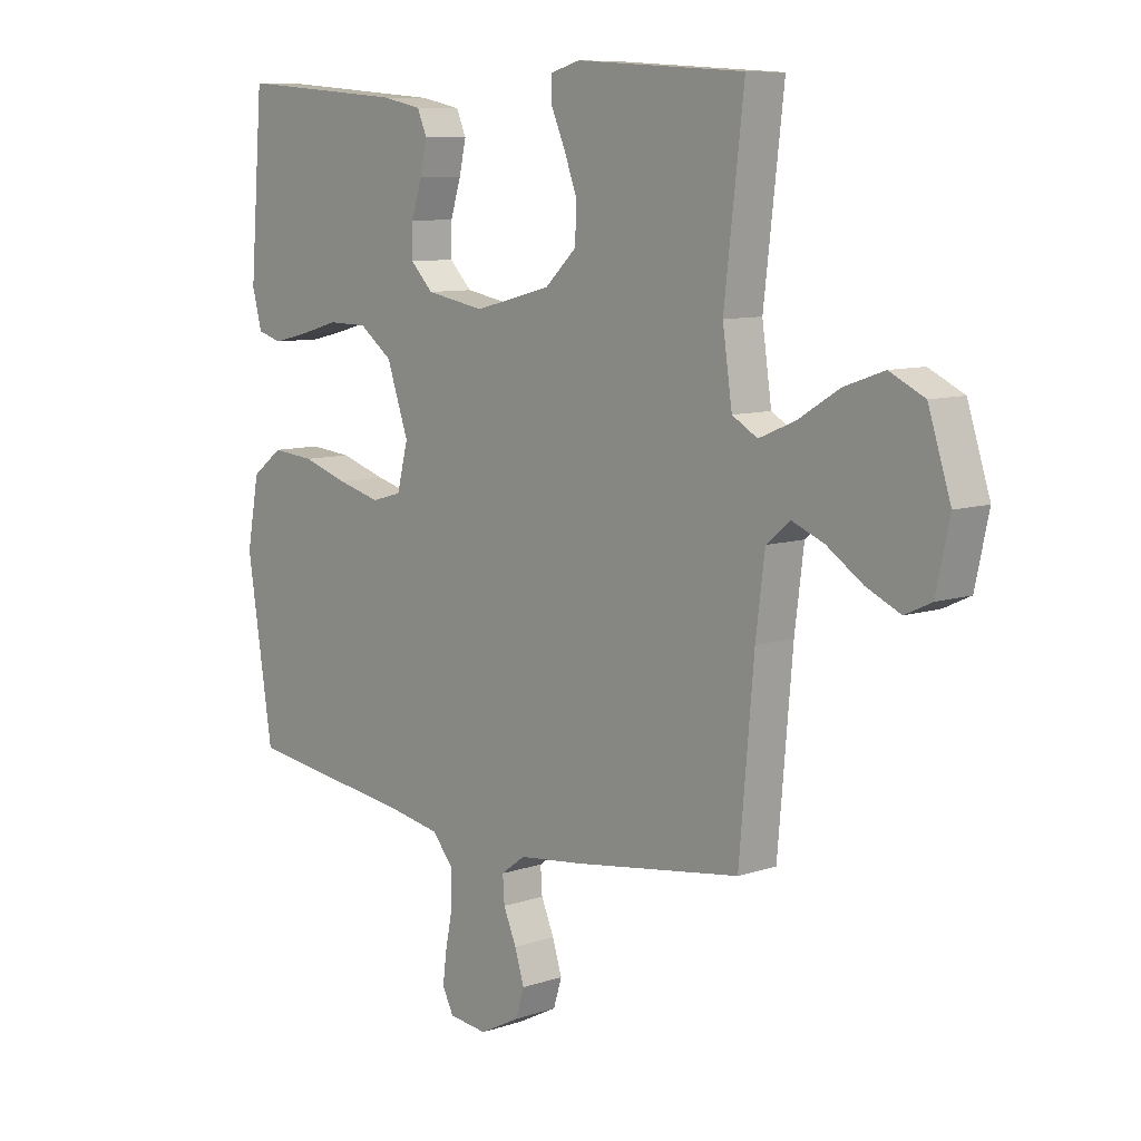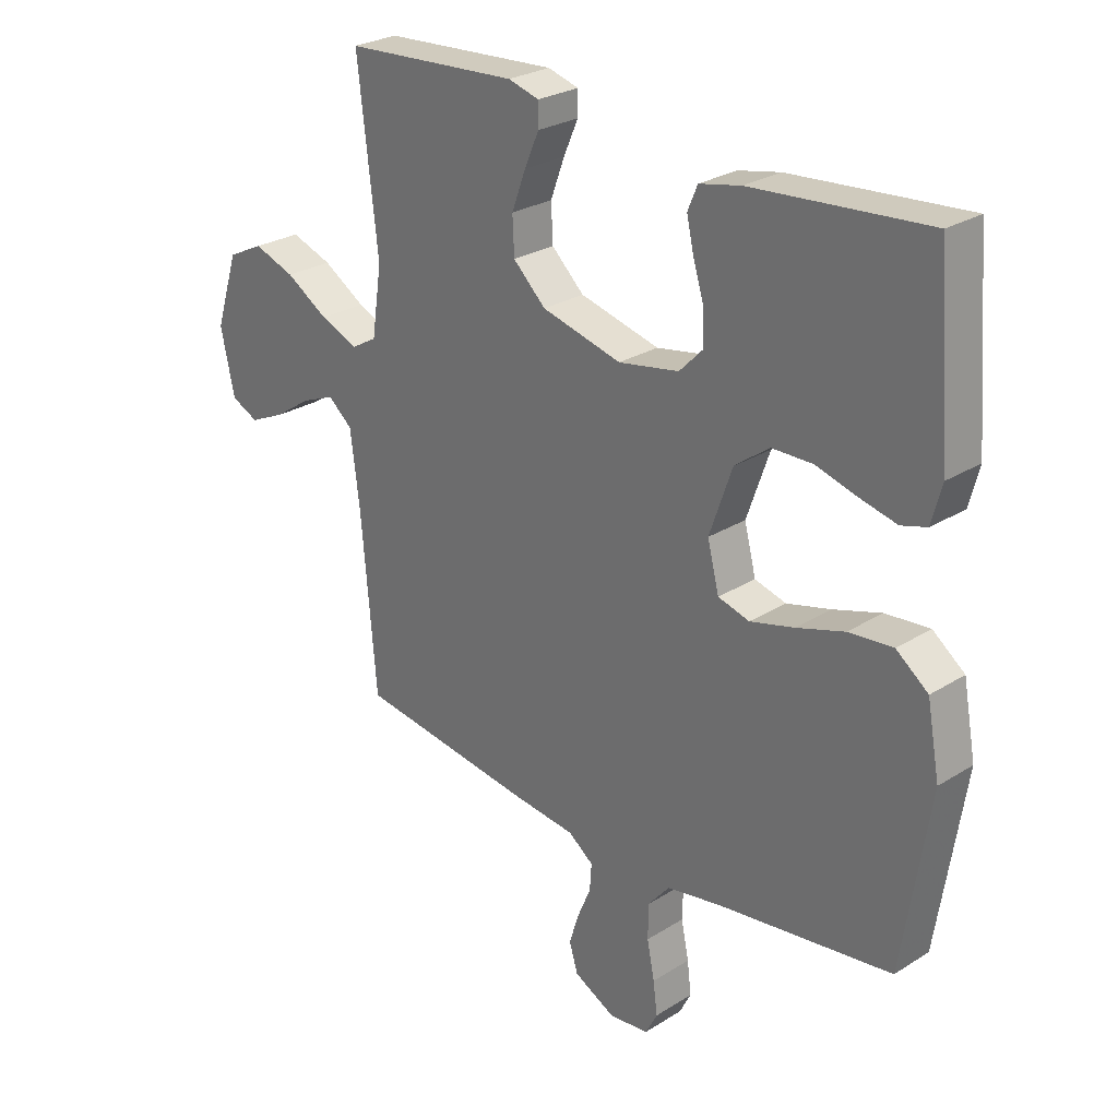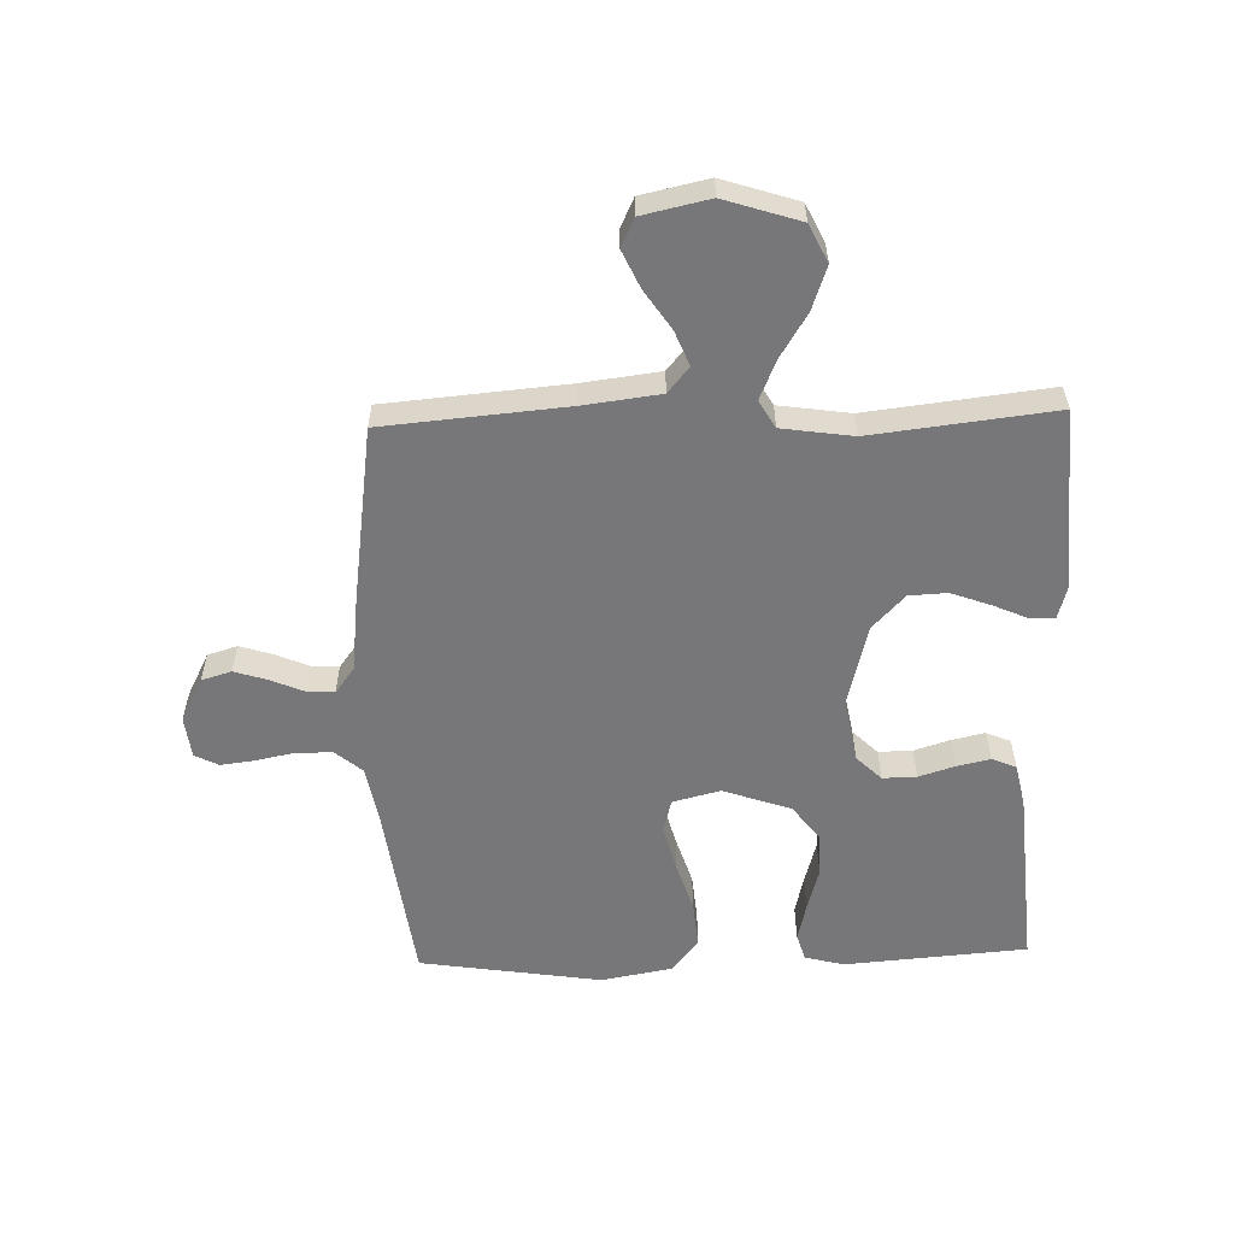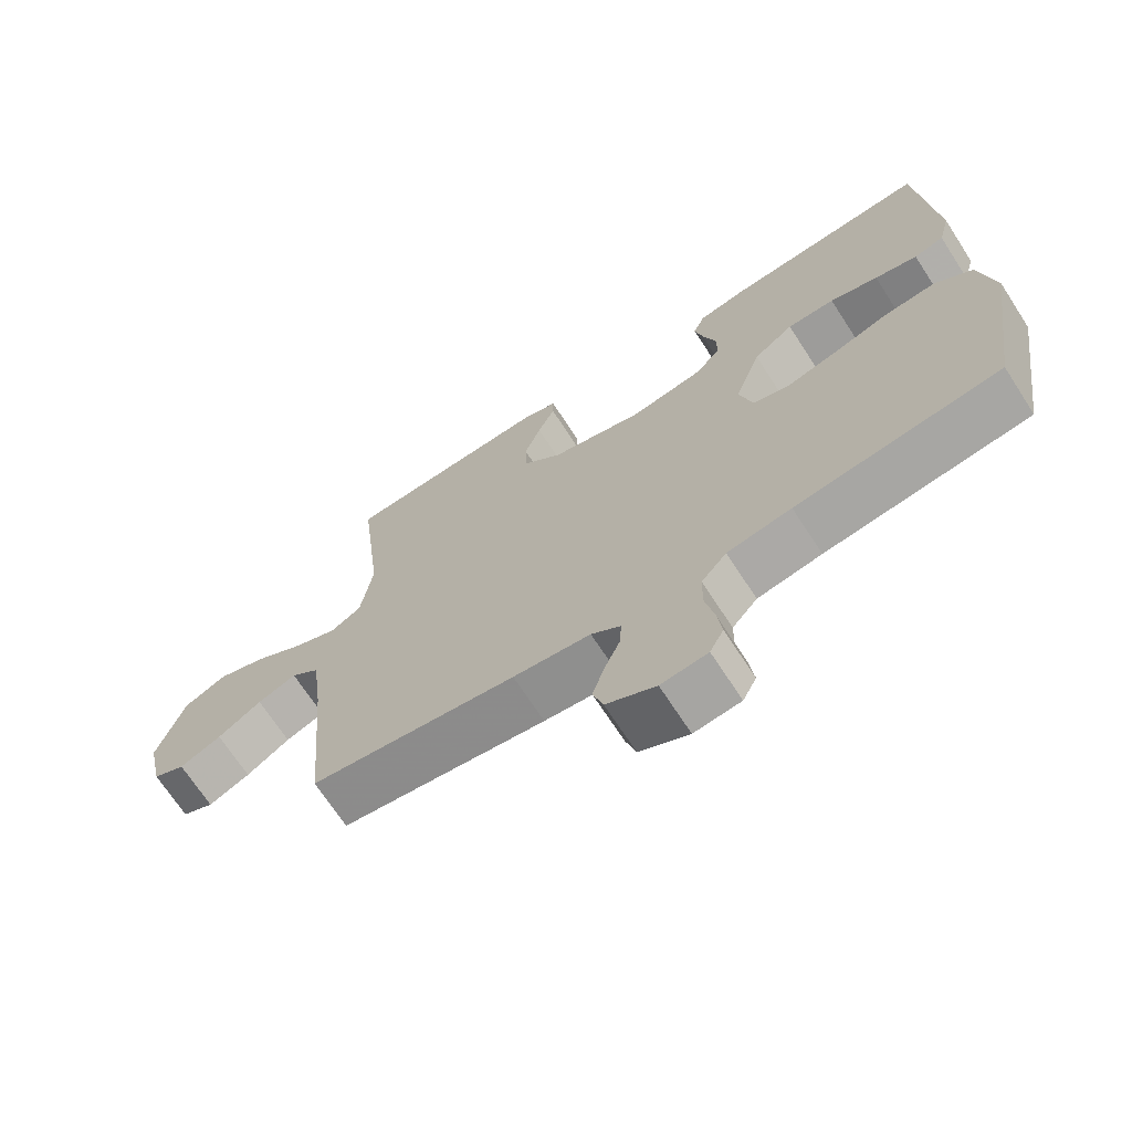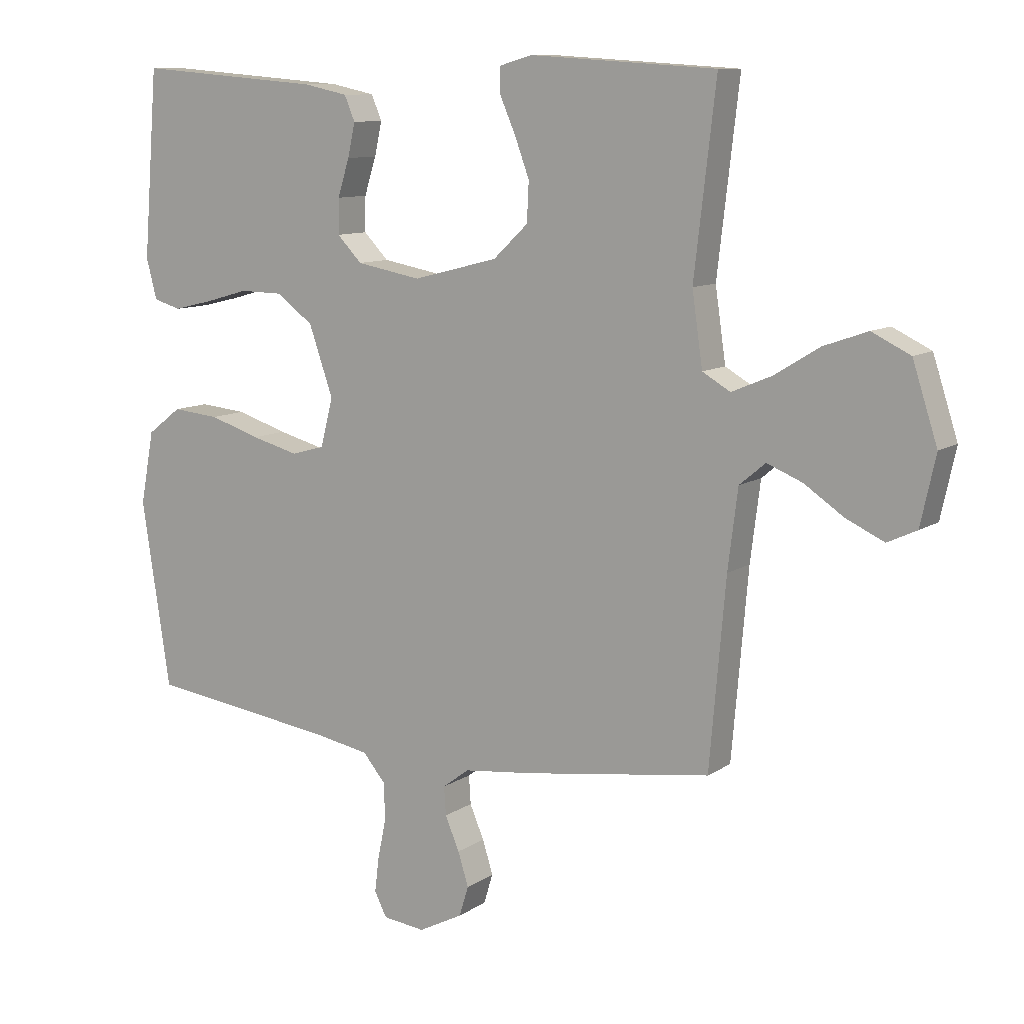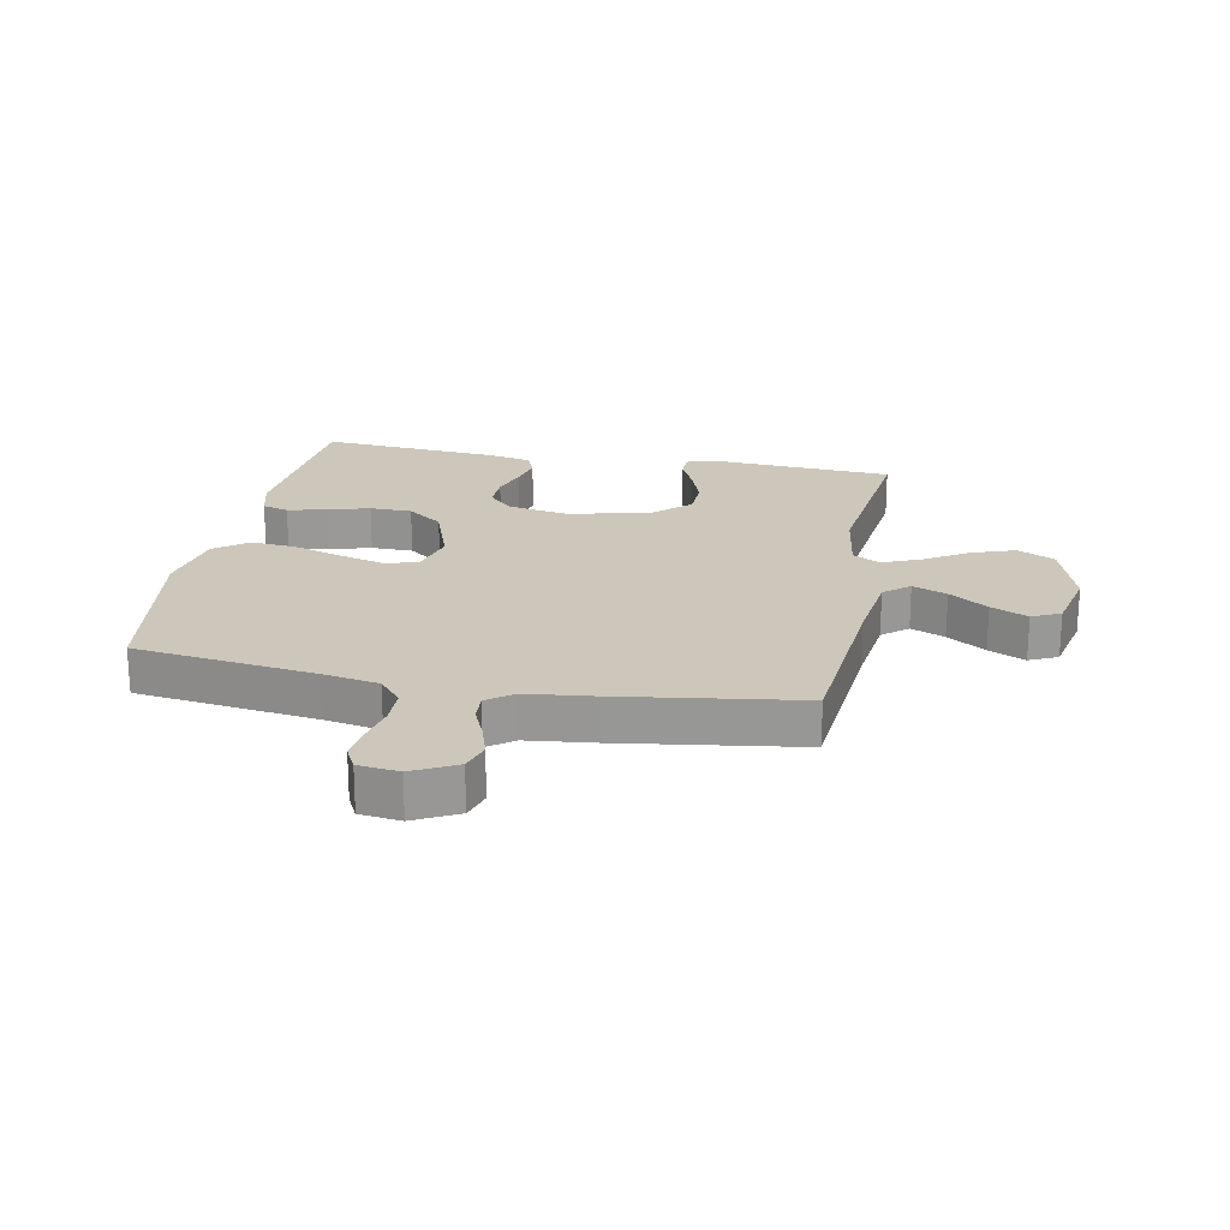
<metadata>
{"format":"obj","ext":"obj","renderer":"f3d","projection":"perspective","resolution":1024,"background":"white","views":[{"elev":8.9,"azim":-132.0,"up":"+Z"},{"elev":26.8,"azim":45.7,"up":"+Z"},{"elev":-57.2,"azim":-88.3,"up":"+Y"},{"elev":-69.6,"azim":33.0,"up":"+Z"},{"elev":10.2,"azim":-147.8,"up":"+Z"},{"elev":21.5,"azim":-169.1,"up":"+Y"}]}
</metadata>
<code>
v 0.5 0.07 0.5
v 0.524 0.07 0.2
v 0.507 0.07 0.135
v 0.463 0.07 0.122
v 0.4 0.07 0.137
v 0.329 0.07 0.157
v 0.259 0.07 0.156
v 0.2 0.07 0.112
v 0.161 0.07 0
v 0.181 0.07 -0.078
v 0.235 0.07 -0.093
v 0.311 0.07 -0.073
v 0.393 0.07 -0.047
v 0.469 0.07 -0.04
v 0.524 0.07 -0.082
v 0.546 0.07 -0.2
v 0.5 0.07 -0.5
v 0.2 0.07 -0.54
v 0.106 0.07 -0.557
v 0.069 0.07 -0.601
v 0.068 0.07 -0.661
v 0.081 0.07 -0.725
v 0.088 0.07 -0.781
v 0.068 0.07 -0.82
v 0 0.07 -0.828
v -0.072 0.07 -0.791
v -0.087 0.07 -0.742
v -0.07 0.07 -0.688
v -0.047 0.07 -0.634
v -0.044 0.07 -0.588
v -0.087 0.07 -0.556
v -0.2 0.07 -0.543
v -0.5 0.07 -0.5
v -0.526 0.07 -0.2
v -0.542 0.07 -0.073
v -0.584 0.07 -0.038
v -0.641 0.07 -0.061
v -0.705 0.07 -0.104
v -0.766 0.07 -0.132
v -0.813 0.07 -0.11
v -0.837 0.07 0
v -0.797 0.07 0.124
v -0.735 0.07 0.154
v -0.664 0.07 0.129
v -0.591 0.07 0.084
v -0.527 0.07 0.057
v -0.482 0.07 0.083
v -0.465 0.07 0.2
v -0.5 0.07 0.5
v -0.2 0.07 0.519
v -0.147 0.07 0.504
v -0.147 0.07 0.464
v -0.172 0.07 0.407
v -0.196 0.07 0.342
v -0.193 0.07 0.279
v -0.137 0.07 0.226
v 0 0.07 0.191
v 0.104 0.07 0.21
v 0.144 0.07 0.251
v 0.143 0.07 0.307
v 0.124 0.07 0.367
v 0.112 0.07 0.421
v 0.129 0.07 0.461
v 0.2 0.07 0.476
v 0.5 0 0.5
v 0.524 0 0.2
v 0.507 0 0.135
v 0.463 0 0.122
v 0.4 0 0.137
v 0.329 0 0.157
v 0.259 0 0.156
v 0.2 0 0.112
v 0.161 0 0
v 0.181 0 -0.078
v 0.235 0 -0.093
v 0.311 0 -0.073
v 0.393 0 -0.047
v 0.469 0 -0.04
v 0.524 0 -0.082
v 0.546 0 -0.2
v 0.5 0 -0.5
v 0.2 0 -0.54
v 0.106 0 -0.557
v 0.069 0 -0.601
v 0.068 0 -0.661
v 0.081 0 -0.725
v 0.088 0 -0.781
v 0.068 0 -0.82
v 0 0 -0.828
v -0.072 0 -0.791
v -0.087 0 -0.742
v -0.07 0 -0.688
v -0.047 0 -0.634
v -0.044 0 -0.588
v -0.087 0 -0.556
v -0.2 0 -0.543
v -0.5 0 -0.5
v -0.526 0 -0.2
v -0.542 0 -0.073
v -0.584 0 -0.038
v -0.641 0 -0.061
v -0.705 0 -0.104
v -0.766 0 -0.132
v -0.813 0 -0.11
v -0.837 0 0
v -0.797 0 0.124
v -0.735 0 0.154
v -0.664 0 0.129
v -0.591 0 0.084
v -0.527 0 0.057
v -0.482 0 0.083
v -0.465 0 0.2
v -0.5 0 0.5
v -0.2 0 0.519
v -0.147 0 0.504
v -0.147 0 0.464
v -0.172 0 0.407
v -0.196 0 0.342
v -0.193 0 0.279
v -0.137 0 0.226
v 0 0 0.191
v 0.104 0 0.21
v 0.144 0 0.251
v 0.143 0 0.307
v 0.124 0 0.367
v 0.112 0 0.421
v 0.129 0 0.461
v 0.2 0 0.476
f 4 5 6
f 3 4 6
f 2 3 6
f 1 2 6
f 64 1 6
f 63 64 6
f 62 63 6
f 61 62 6
f 60 61 6
f 59 60 6 7
f 58 59 7 8
f 57 58 8 9
f 56 57 9 10
f 55 56 10
f 51 52 53
f 50 51 53
f 49 50 53
f 48 49 53
f 47 48 53 54
f 43 44 45
f 42 43 45
f 41 42 45
f 40 41 45
f 39 40 45
f 38 39 45
f 37 38 45
f 36 37 45 46
f 35 36 46 47
f 31 32 33 34
f 34 35 47
f 31 34 47
f 30 31 47
f 27 28 29
f 26 27 29
f 25 26 29
f 24 25 29
f 23 24 29
f 22 23 29
f 21 22 29
f 20 21 29 30
f 19 20 30 47
f 16 17 18
f 15 16 18
f 14 15 18
f 13 14 18
f 12 13 18
f 11 12 18 19
f 10 11 19 47
f 47 54 55
f 10 47 55
f 70 69 68
f 70 68 67
f 70 67 66
f 70 66 65
f 70 65 128
f 70 128 127
f 70 127 126
f 70 126 125
f 70 125 124
f 71 70 124 123
f 72 71 123 122
f 73 72 122 121
f 74 73 121 120
f 74 120 119
f 117 116 115
f 117 115 114
f 117 114 113
f 117 113 112
f 118 117 112 111
f 109 108 107
f 109 107 106
f 109 106 105
f 109 105 104
f 109 104 103
f 109 103 102
f 109 102 101
f 110 109 101 100
f 111 110 100 99
f 98 97 96 95
f 111 99 98
f 111 98 95
f 111 95 94
f 93 92 91
f 93 91 90
f 93 90 89
f 93 89 88
f 93 88 87
f 93 87 86
f 93 86 85
f 94 93 85 84
f 111 94 84 83
f 82 81 80
f 82 80 79
f 82 79 78
f 82 78 77
f 82 77 76
f 83 82 76 75
f 111 83 75 74
f 119 118 111
f 119 111 74
f 1 65 66 2
f 2 66 67 3
f 3 67 68 4
f 4 68 69 5
f 5 69 70 6
f 6 70 71 7
f 7 71 72 8
f 8 72 73 9
f 9 73 74 10
f 10 74 75 11
f 11 75 76 12
f 12 76 77 13
f 13 77 78 14
f 14 78 79 15
f 15 79 80 16
f 16 80 81 17
f 17 81 82 18
f 18 82 83 19
f 19 83 84 20
f 20 84 85 21
f 21 85 86 22
f 22 86 87 23
f 23 87 88 24
f 24 88 89 25
f 25 89 90 26
f 26 90 91 27
f 27 91 92 28
f 28 92 93 29
f 29 93 94 30
f 30 94 95 31
f 31 95 96 32
f 32 96 97 33
f 33 97 98 34
f 34 98 99 35
f 35 99 100 36
f 36 100 101 37
f 37 101 102 38
f 38 102 103 39
f 39 103 104 40
f 40 104 105 41
f 41 105 106 42
f 42 106 107 43
f 43 107 108 44
f 44 108 109 45
f 45 109 110 46
f 46 110 111 47
f 47 111 112 48
f 48 112 113 49
f 49 113 114 50
f 50 114 115 51
f 51 115 116 52
f 52 116 117 53
f 53 117 118 54
f 54 118 119 55
f 55 119 120 56
f 56 120 121 57
f 57 121 122 58
f 58 122 123 59
f 59 123 124 60
f 60 124 125 61
f 61 125 126 62
f 62 126 127 63
f 63 127 128 64
f 64 128 65 1

</code>
